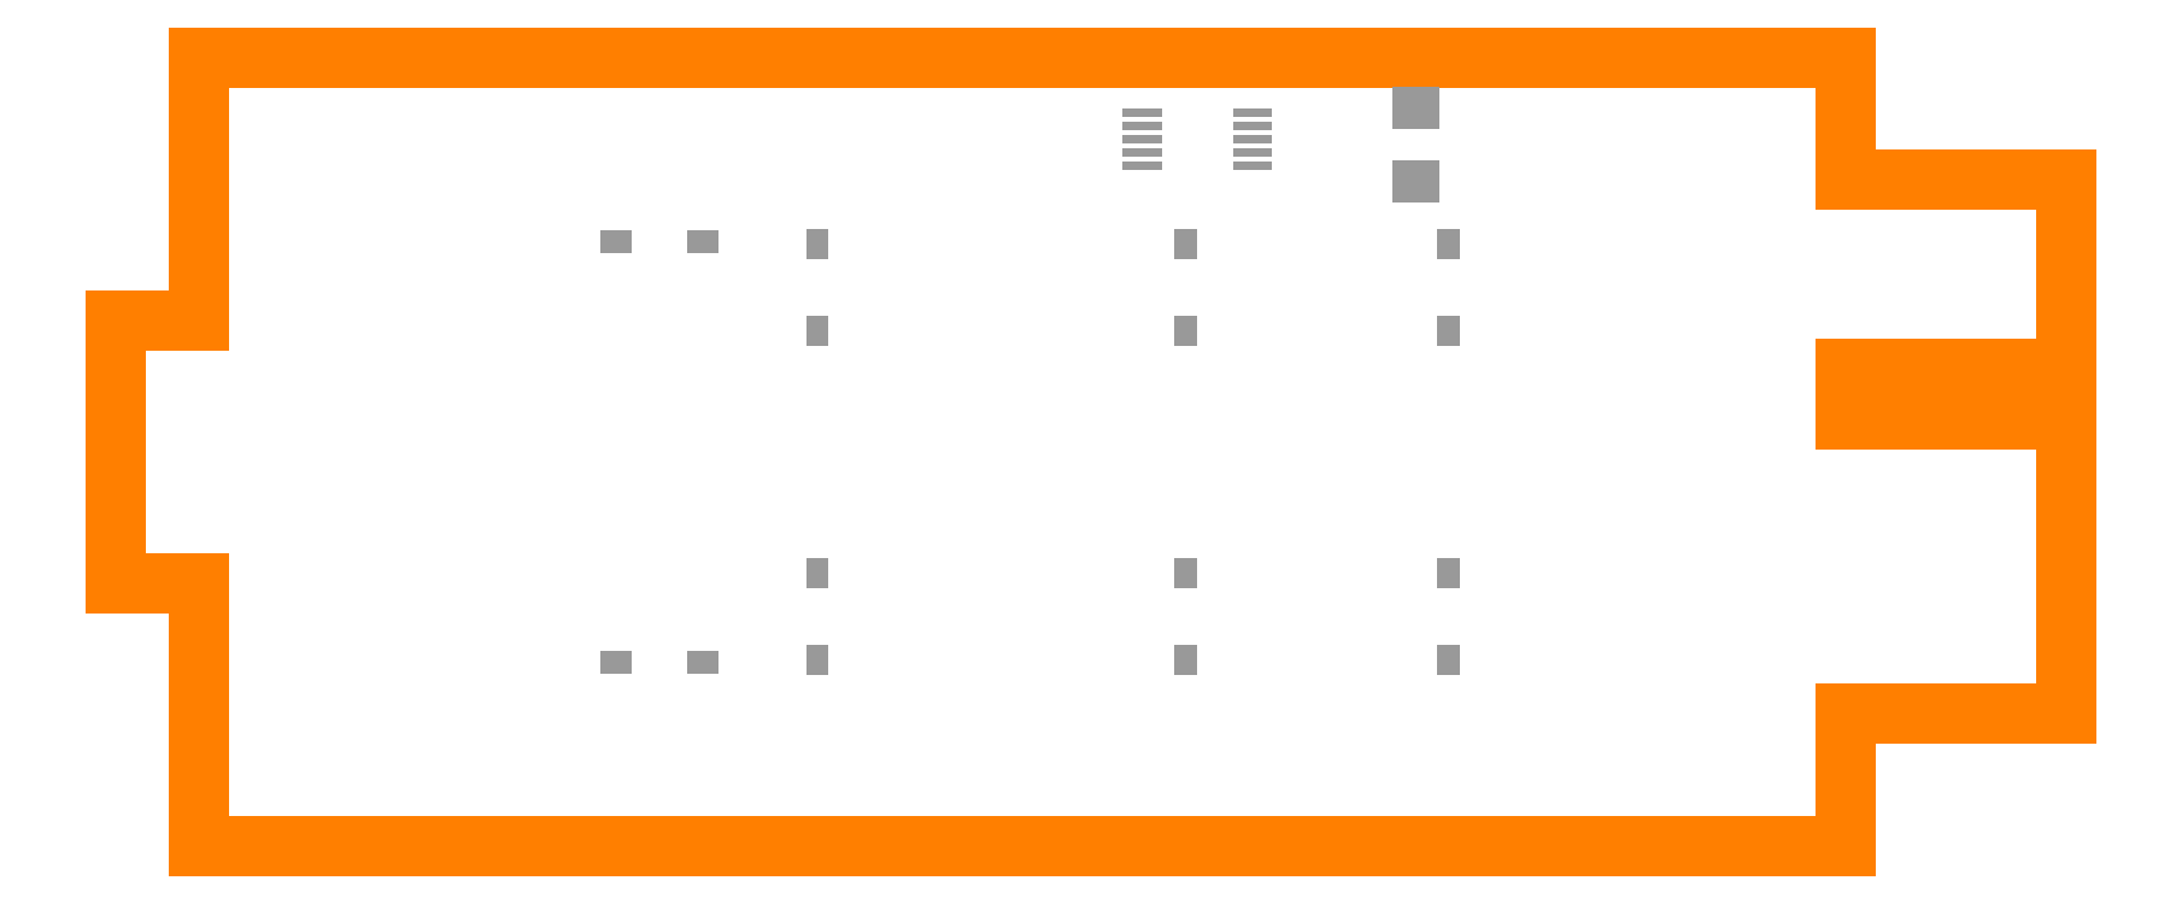
<metadata>
{"format":"dxf","ext":"dxf","renderer":"ezdxf+matplotlib","layout":"modelspace","background":"white","min_lineweight":24,"dpi":150}
</metadata>
<code>
0
SECTION
2
ENTITIES
0
LINE
8
20
10
3.175
20
30
30
0
11
65.78
21
30
31
0
0
LINE
8
20
10
3.175
20
0
30
0
11
65.78
21
0
31
0
0
LINE
8
20
10
65.78
20
0
30
0
11
65.78
21
5.05
31
0
0
LINE
8
20
10
65.78
20
5.05
30
0
11
74.17
21
5.05
31
0
0
LINE
8
20
10
74.17
20
5.05
30
0
11
74.17
21
16.25
31
0
0
LINE
8
20
10
74.17
20
16.25
30
0
11
65.78
21
16.25
31
0
0
LINE
8
20
10
65.78
20
16.25
30
0
11
65.78
21
18.15
31
0
0
LINE
8
20
10
65.78
20
18.15
30
0
11
74.17
21
18.15
31
0
0
LINE
8
20
10
74.17
20
18.15
30
0
11
74.17
21
25.35
31
0
0
LINE
8
20
10
74.17
20
25.35
30
0
11
65.78
21
25.35
31
0
0
LINE
8
20
10
65.78
20
25.35
30
0
11
65.78
21
30
31
0
0
LINE
8
20
10
3.175
20
30
30
0
11
3.175
21
20
31
0
0
LINE
8
20
10
3.175
20
20
30
0
11
0
21
20
31
0
0
LINE
8
20
10
0
20
20
30
0
11
0
21
10
31
0
0
LINE
8
20
10
0
20
10
30
0
11
3.175
21
10
31
0
0
LINE
8
20
10
3.175
20
10
30
0
11
3.175
21
0
31
0
0
INSERT
8
31
2
RECT
10
49.45
20
28.08
30
0
41
1.6
42
1.8
43
1
50
270
0
INSERT
8
31
2
RECT
10
49.45
20
25.28
30
0
41
1.6
42
1.8
43
1
50
270
0
INSERT
8
31
2
RECT
10
50.67
20
7.094
30
0
41
1.159
42
0.8391
43
1
50
90
0
INSERT
8
31
2
RECT
10
50.67
20
10.41
30
0
41
1.159
42
0.8391
43
1
50
90
0
INSERT
8
31
2
RECT
10
50.67
20
22.91
30
0
41
1.159
42
0.8391
43
1
50
270
0
INSERT
8
31
2
RECT
10
50.67
20
19.59
30
0
41
1.159
42
0.8391
43
1
50
270
0
INSERT
8
31
2
RECT
10
40.67
20
10.41
30
0
41
1.159
42
0.8391
43
1
50
270
0
INSERT
8
31
2
RECT
10
40.67
20
7.094
30
0
41
1.159
42
0.8391
43
1
50
270
0
INSERT
8
31
2
RECT
10
40.67
20
19.59
30
0
41
1.159
42
0.8391
43
1
50
90
0
INSERT
8
31
2
RECT
10
40.67
20
22.91
30
0
41
1.159
42
0.8391
43
1
50
90
0
INSERT
8
31
2
RECT
10
26.68
20
7.094
30
0
41
1.159
42
0.8391
43
1
50
90
0
INSERT
8
31
2
RECT
10
26.68
20
10.41
30
0
41
1.159
42
0.8391
43
1
50
90
0
INSERT
8
31
2
RECT
10
26.68
20
22.91
30
0
41
1.159
42
0.8391
43
1
50
270
0
INSERT
8
31
2
RECT
10
26.68
20
19.59
30
0
41
1.159
42
0.8391
43
1
50
270
0
INSERT
8
31
2
RECT
10
19.02
20
7
30
0
41
1.159
42
0.8391
43
1
50
0
0
INSERT
8
31
2
RECT
10
22.33
20
7
30
0
41
1.159
42
0.8391
43
1
50
0
0
INSERT
8
31
2
RECT
10
19.02
20
23
30
0
41
1.159
42
0.8391
43
1
50
0
0
INSERT
8
31
2
RECT
10
22.33
20
23
30
0
41
1.159
42
0.8391
43
1
50
0
0
INSERT
8
31
2
RECT
10
39.02
20
27.89
30
0
41
1.503
42
0.3219
43
1
50
0
0
INSERT
8
31
2
RECT
10
39.02
20
27.39
30
0
41
1.503
42
0.3219
43
1
50
0
0
INSERT
8
31
2
RECT
10
39.02
20
26.89
30
0
41
1.503
42
0.3219
43
1
50
0
0
INSERT
8
31
2
RECT
10
39.02
20
26.39
30
0
41
1.503
42
0.3219
43
1
50
0
0
INSERT
8
31
2
RECT
10
39.02
20
25.89
30
0
41
1.503
42
0.3219
43
1
50
0
0
INSERT
8
31
2
RECT
10
43.22
20
25.89
30
0
41
1.503
42
0.3219
43
1
50
0
0
INSERT
8
31
2
RECT
10
43.22
20
26.39
30
0
41
1.503
42
0.3219
43
1
50
0
0
INSERT
8
31
2
RECT
10
43.22
20
26.89
30
0
41
1.503
42
0.3219
43
1
50
0
0
INSERT
8
31
2
RECT
10
43.22
20
27.39
30
0
41
1.503
42
0.3219
43
1
50
0
0
INSERT
8
31
2
RECT
10
43.22
20
27.89
30
0
41
1.503
42
0.3219
43
1
50
0
0
ENDSEC
0
EOF

</code>
